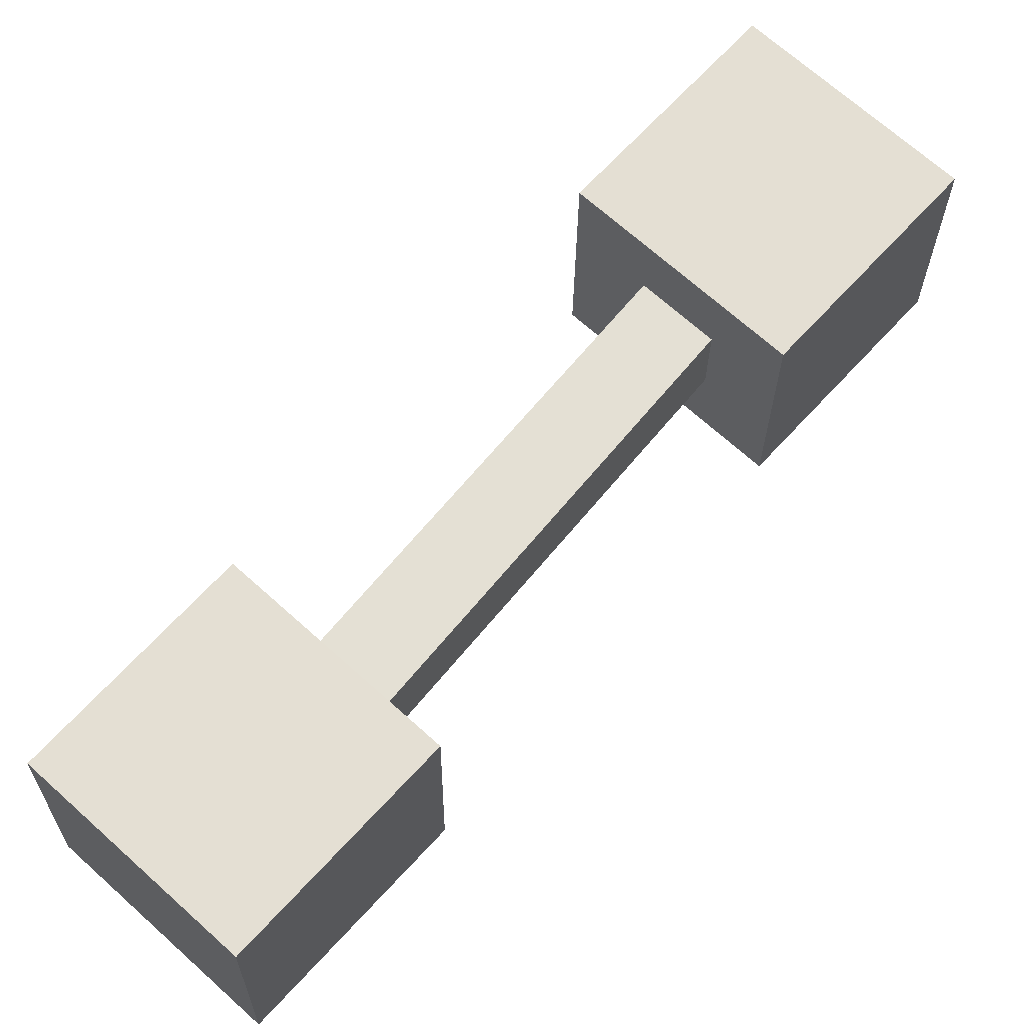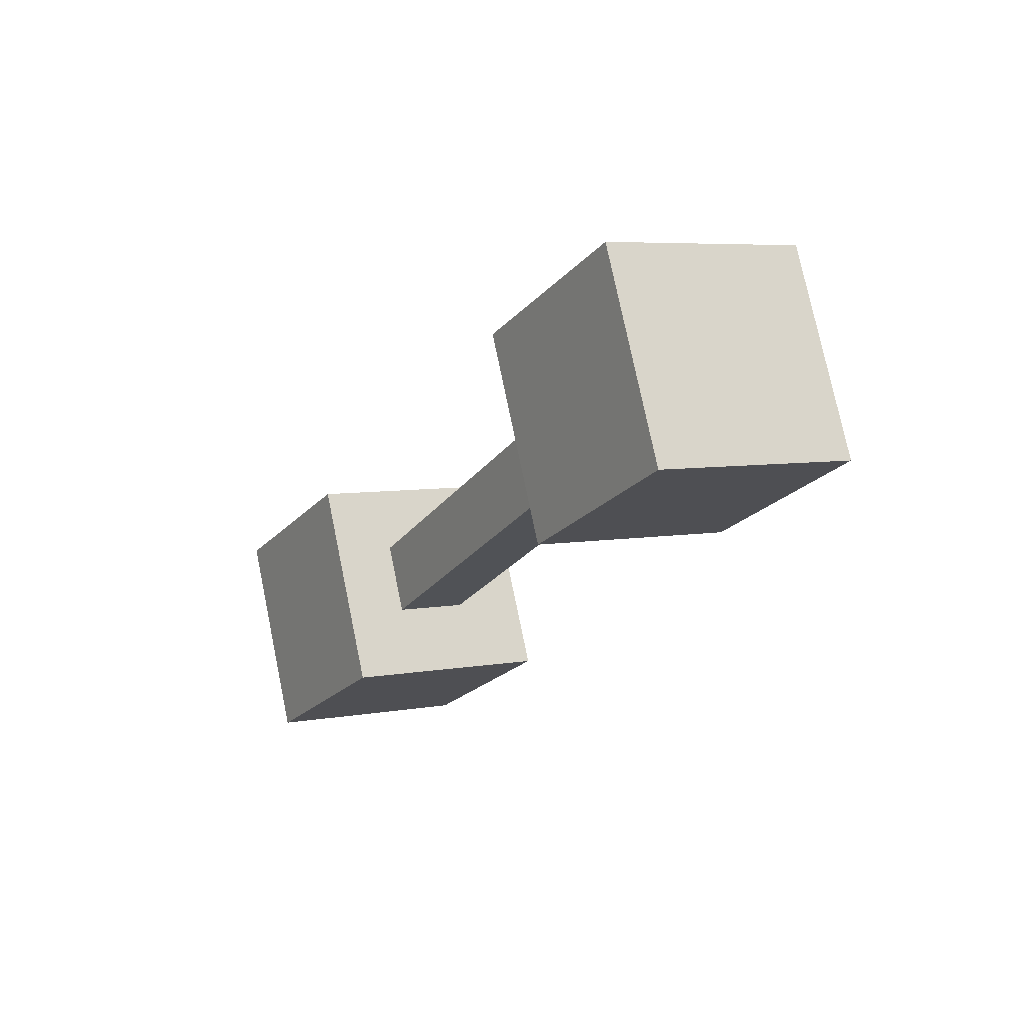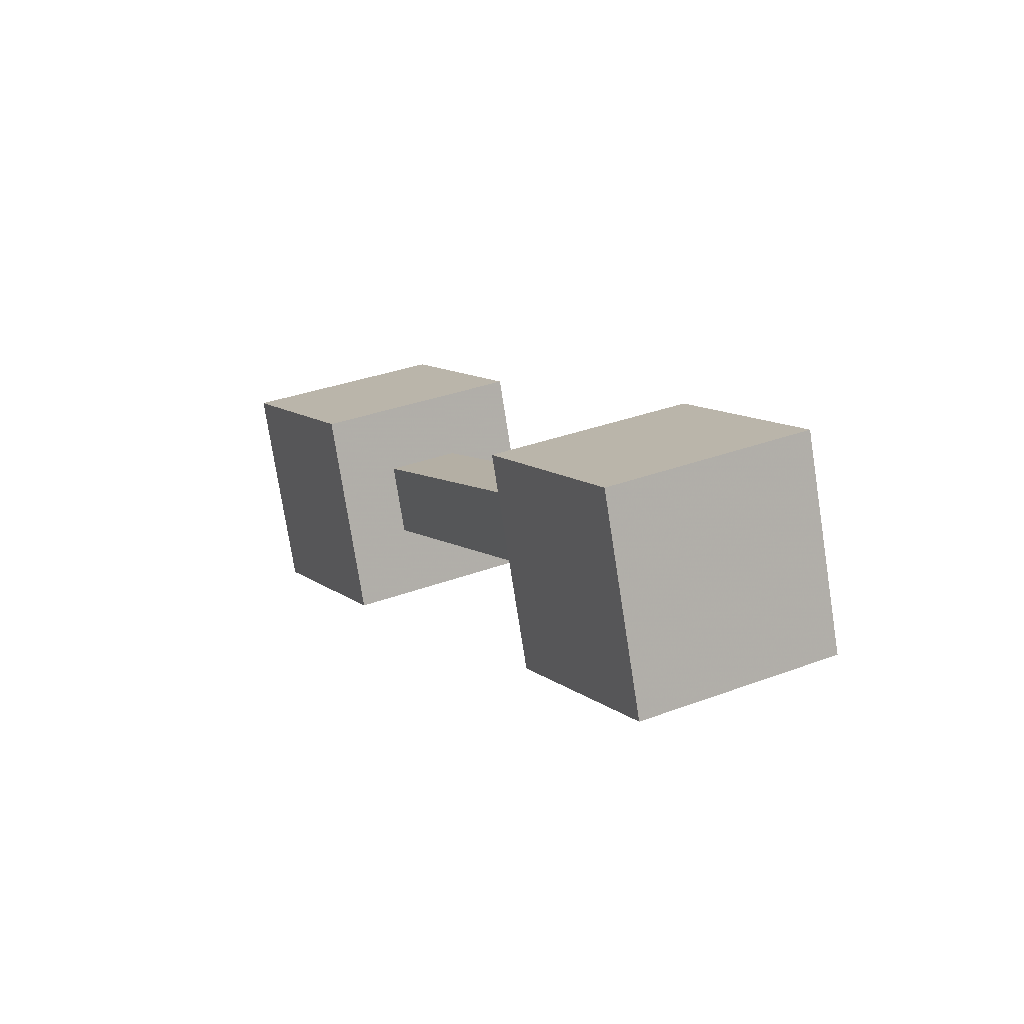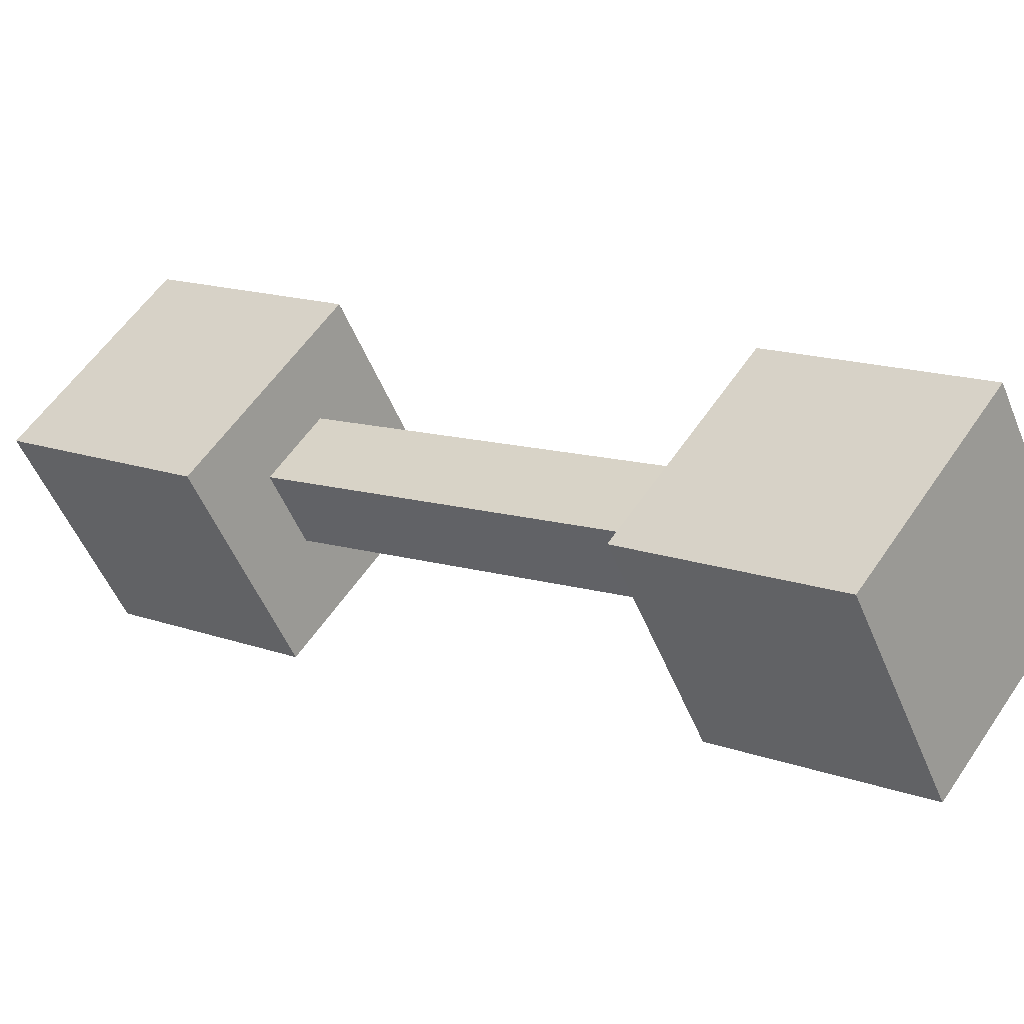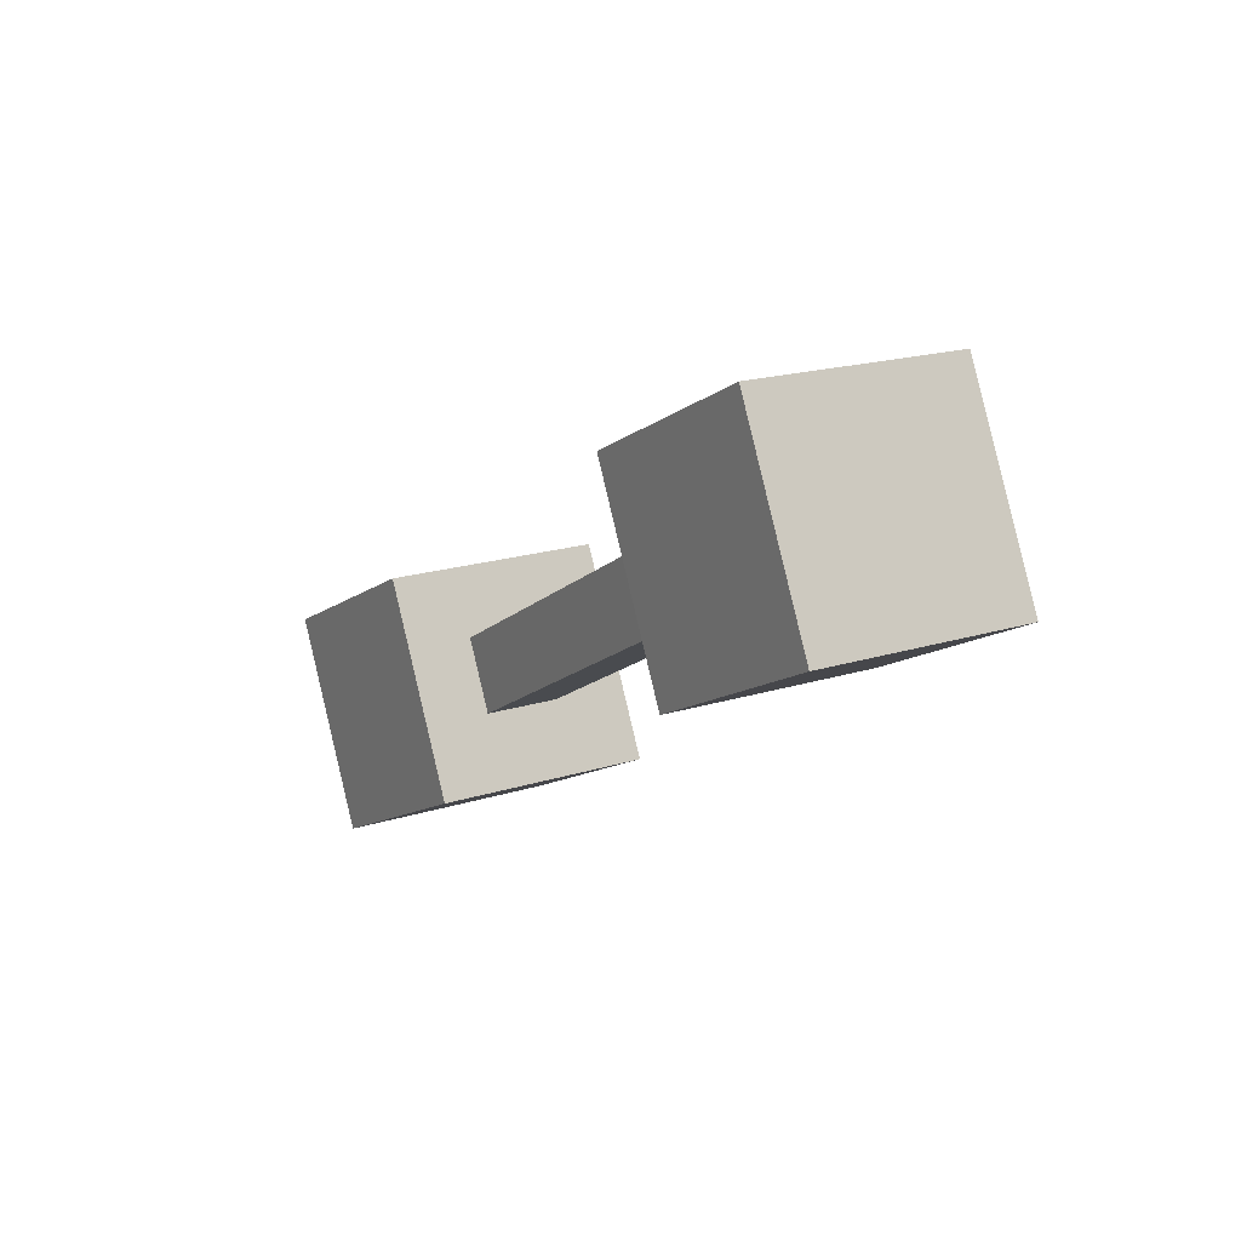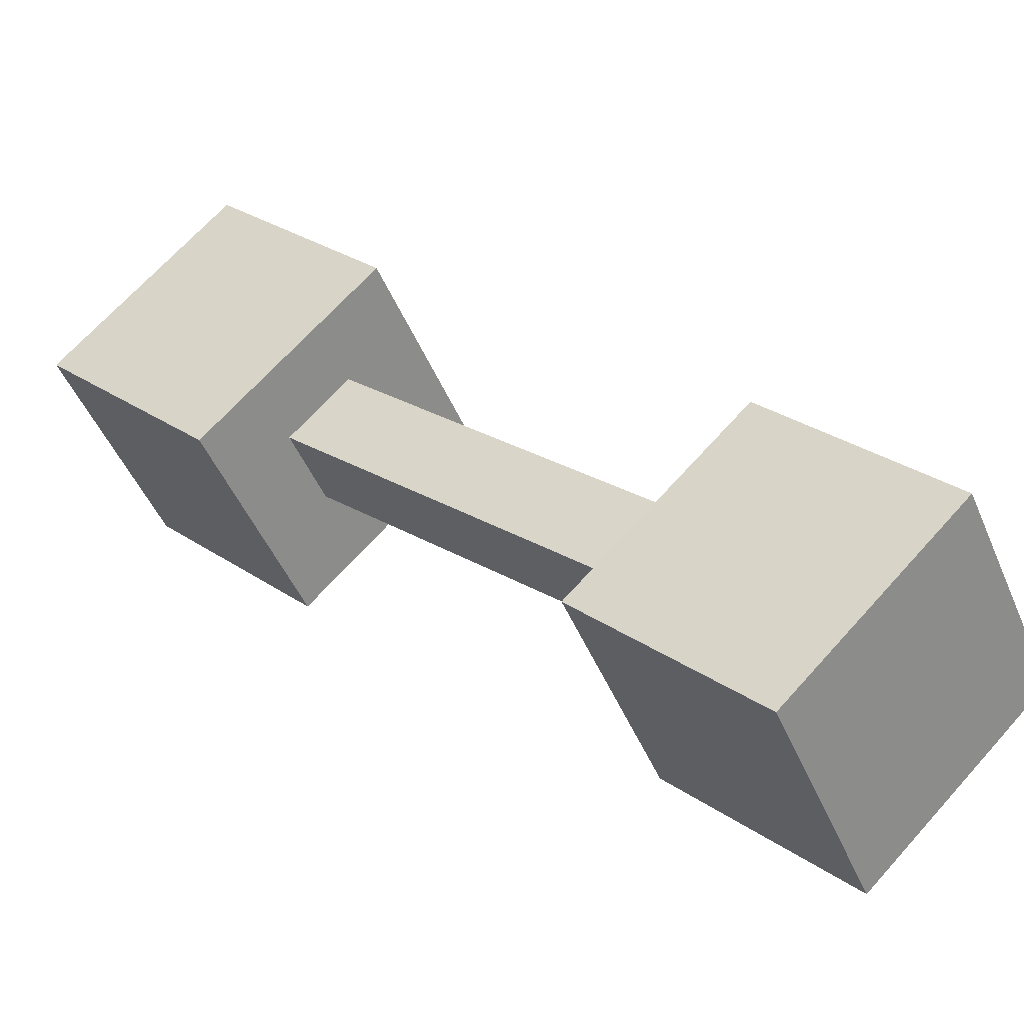
<metadata>
{"format":"obj","ext":"obj","renderer":"f3d","projection":"perspective","resolution":1024,"background":"white","views":[{"elev":45.5,"azim":13.3,"up":"+Y"},{"elev":48.9,"azim":-119.2,"up":"+Z"},{"elev":78.2,"azim":-116.0,"up":"+Z"},{"elev":37.4,"azim":97.2,"up":"+Y"},{"elev":59.1,"azim":-121.1,"up":"+Z"},{"elev":45.9,"azim":106.1,"up":"+Y"}]}
</metadata>
<code>
o Mesh.001_Cube_Cube.003
v -1.141 1.619 2.059
v -0.5945 1.46 2.337
v -0.6494 0.8973 2.123
v -1.196 1.056 1.845
v -1.588 0.9289 3.989
v -2.135 1.088 3.711
v -2.19 0.5248 3.497
v -1.643 0.366 3.775
v -1.259 0.4068 1.598
v -0.7127 0.2479 1.876
v -0.776 -0.4015 1.629
v -1.323 -0.2426 1.351
v -1.706 -0.2834 3.528
v -2.253 -0.1246 3.25
v -2.316 -0.7739 3.003
v -1.77 -0.9328 3.281
v -2.321 1.962 1.46
v -1.731 1.791 1.759
v -1.786 1.228 1.545
v -2.376 1.399 1.246
v -2.725 1.259 3.412
v -2.779 0.6962 3.198
v -3.314 1.431 3.112
v -3.369 0.8677 2.898
v -1.912 -0.07121 1.052
v -2.502 0.1002 0.752
v -2.439 0.7496 0.9989
v -1.849 0.5782 1.298
v -2.843 0.04686 2.951
v -2.906 -0.6025 2.704
v -3.433 0.2183 2.651
v -3.496 -0.4311 2.404
v -0.9024 1.296 2.849
v -0.9573 0.7326 2.635
v -2.683 1.234 1.758
v -2.629 1.797 1.972
v -1.021 0.08326 2.388
v -1.084 -0.5661 2.141
v -2.747 0.585 1.511
v -2.81 -0.06443 1.264
v -1.631 -0.4073 1.863
v -1.449 1.454 2.571
v -2.22 -0.2358 1.564
v -2.039 1.626 2.271
v -1.217 1.128 3.371
v -1.272 0.5646 3.157
v -2.998 1.066 2.28
v -2.943 1.629 2.494
v -1.335 -0.08481 2.91
v -1.398 -0.7342 2.663
v -3.061 0.4169 2.034
v -3.124 -0.2325 1.787
v -1.945 -0.5753 2.386
v -1.763 1.286 3.094
v -2.535 -0.4039 2.086
v -2.353 1.458 2.794
v 0.4961 1.451 -1.735
v 0.5594 2.1 -1.488
v -0.03033 2.271 -1.787
v -0.09365 1.622 -2.034
f 1 2 3 4
f 5 6 7 8
f 9 10 11 12
f 4 3 10 9
f 13 14 15 16
f 8 7 14 13
f 17 18 19 20
f 18 1 4 19
f 6 21 22 7
f 21 23 24 22
f 25 26 27 28
f 28 9 12 25
f 20 19 28 27
f 14 29 30 15
f 29 31 32 30
f 7 22 29 14
f 22 24 31 29
f 2 33 34 3
f 20 35 36 17
f 10 37 38 11
f 3 34 37 10
f 27 39 35 20
f 26 40 39 27
f 11 38 41 12
f 1 42 33 2
f 40 26 25 43
f 12 41 43 25
f 44 18 17 36
f 42 1 18 44
f 33 45 46 34
f 45 5 8 46
f 35 47 48 36
f 47 24 23 48
f 37 49 50 38
f 49 13 16 50
f 34 46 49 37
f 46 8 13 49
f 39 51 47 35
f 51 31 24 47
f 40 52 51 39
f 52 32 31 51
f 38 50 53 41
f 50 16 15 53
f 5 45 54 6
f 45 33 42 54
f 43 55 52 40
f 55 30 32 52
f 41 53 55 43
f 53 15 30 55
f 21 56 48 23
f 56 44 36 48
f 6 54 56 21
f 54 42 44 56
f 57 58 4 9
f 58 59 19 4
f 59 60 28 19
f 9 28 60 57
o Mesh_Cube.001_Cube.004
v 1.608 3.194 -2.926
v 2.155 3.035 -2.648
v 2.1 2.472 -2.862
v 1.553 2.631 -3.14
v 1.161 2.504 -0.996
v 0.6143 2.663 -1.274
v 0.5594 2.1 -1.488
v 1.106 1.941 -1.21
v 1.49 1.982 -3.387
v 2.036 1.823 -3.109
v 1.973 1.174 -3.356
v 1.427 1.333 -3.634
v 1.043 1.292 -1.457
v 0.4961 1.451 -1.735
v 0.4328 0.8012 -1.982
v 0.9794 0.6423 -1.704
v 0.4286 3.537 -3.525
v 1.018 3.366 -3.226
v 0.9634 2.803 -3.44
v 0.3737 2.974 -3.739
v 0.02457 2.834 -1.573
v -0.03033 2.271 -1.787
v -0.5652 3.006 -1.873
v -0.6201 2.443 -2.087
v 0.8368 1.504 -3.933
v 0.247 1.675 -4.233
v 0.3103 2.325 -3.986
v 0.9001 2.153 -3.687
v -0.09365 1.622 -2.034
v -0.157 0.9726 -2.281
v -0.6834 1.793 -2.334
v -0.7467 1.144 -2.581
v 1.847 2.871 -2.136
v 1.792 2.308 -2.35
v 0.06574 2.809 -3.227
v 0.1206 3.372 -3.013
v 1.729 1.658 -2.597
v 1.665 1.009 -2.844
v 0.002411 2.16 -3.474
v -0.06091 1.511 -3.721
v 1.119 1.168 -3.122
v 1.3 3.03 -2.414
v 0.5288 1.339 -3.421
v 0.7104 3.201 -2.714
v 1.532 2.703 -1.614
v 1.478 2.14 -1.828
v -0.2486 2.641 -2.705
v -0.1937 3.204 -2.49
v 1.414 1.49 -2.075
v 1.351 0.8409 -2.322
v -0.3119 1.992 -2.951
v -0.3753 1.343 -3.198
v 0.8043 0.9998 -2.599
v 0.9858 2.862 -1.891
v 0.2145 1.171 -2.899
v 0.396 3.033 -2.191
f 61 62 63 64
f 65 66 67 68
f 69 70 71 72
f 64 63 70 69
f 73 74 75 76
f 68 67 74 73
f 77 78 79 80
f 78 61 64 79
f 66 81 82 67
f 81 83 84 82
f 85 86 87 88
f 88 69 72 85
f 80 79 88 87
f 79 64 69 88
f 74 89 90 75
f 89 91 92 90
f 82 84 91 89
f 62 93 94 63
f 80 95 96 77
f 70 97 98 71
f 63 94 97 70
f 87 99 95 80
f 86 100 99 87
f 71 98 101 72
f 61 102 93 62
f 100 86 85 103
f 72 101 103 85
f 104 78 77 96
f 102 61 78 104
f 93 105 106 94
f 105 65 68 106
f 95 107 108 96
f 107 84 83 108
f 97 109 110 98
f 109 73 76 110
f 94 106 109 97
f 106 68 73 109
f 99 111 107 95
f 111 91 84 107
f 100 112 111 99
f 112 92 91 111
f 98 110 113 101
f 110 76 75 113
f 65 105 114 66
f 105 93 102 114
f 103 115 112 100
f 115 90 92 112
f 101 113 115 103
f 113 75 90 115
f 81 116 108 83
f 116 104 96 108
f 66 114 116 81
f 114 102 104 116

</code>
